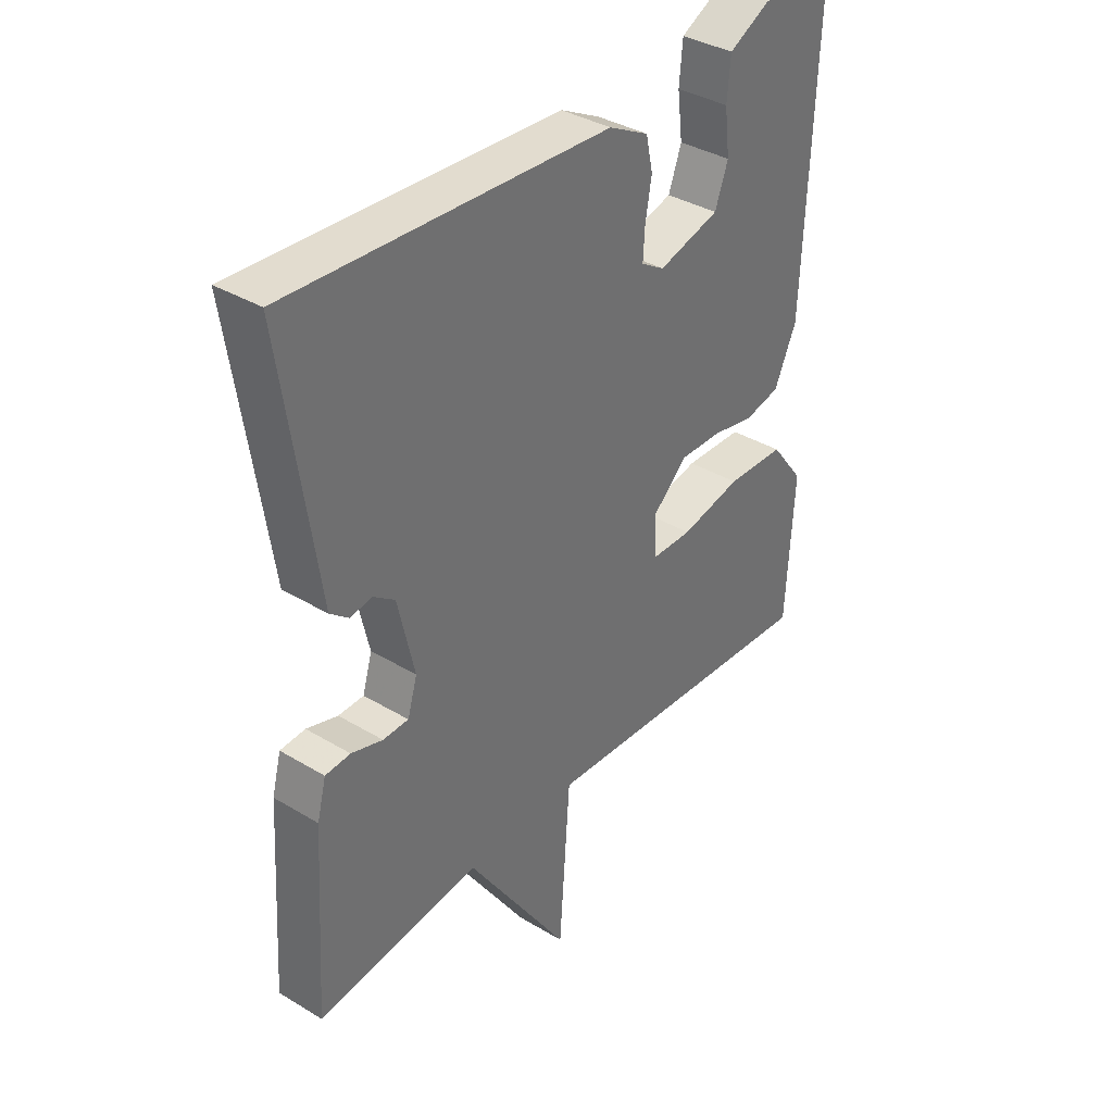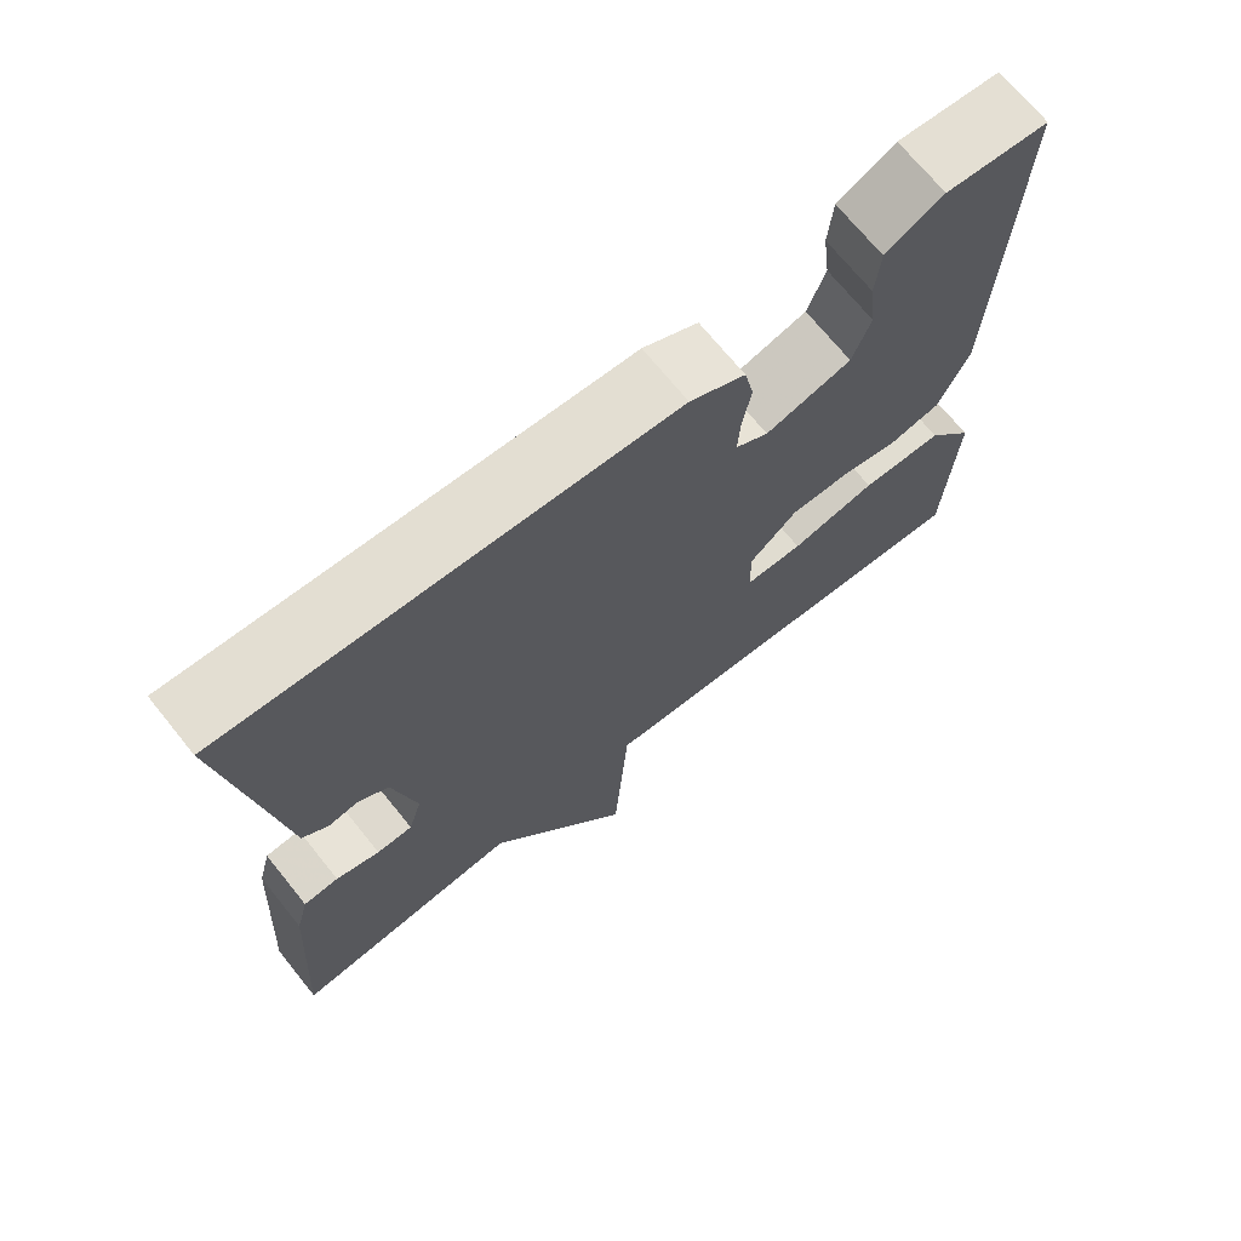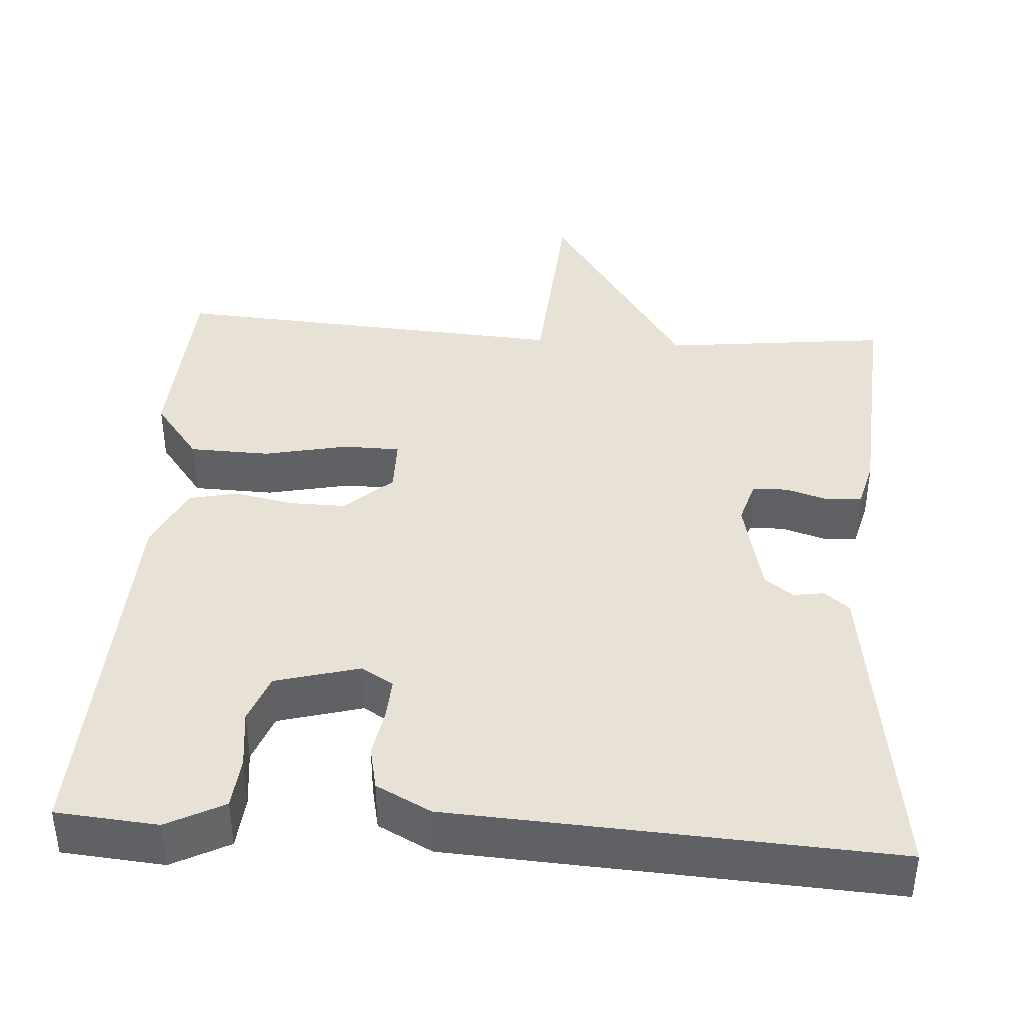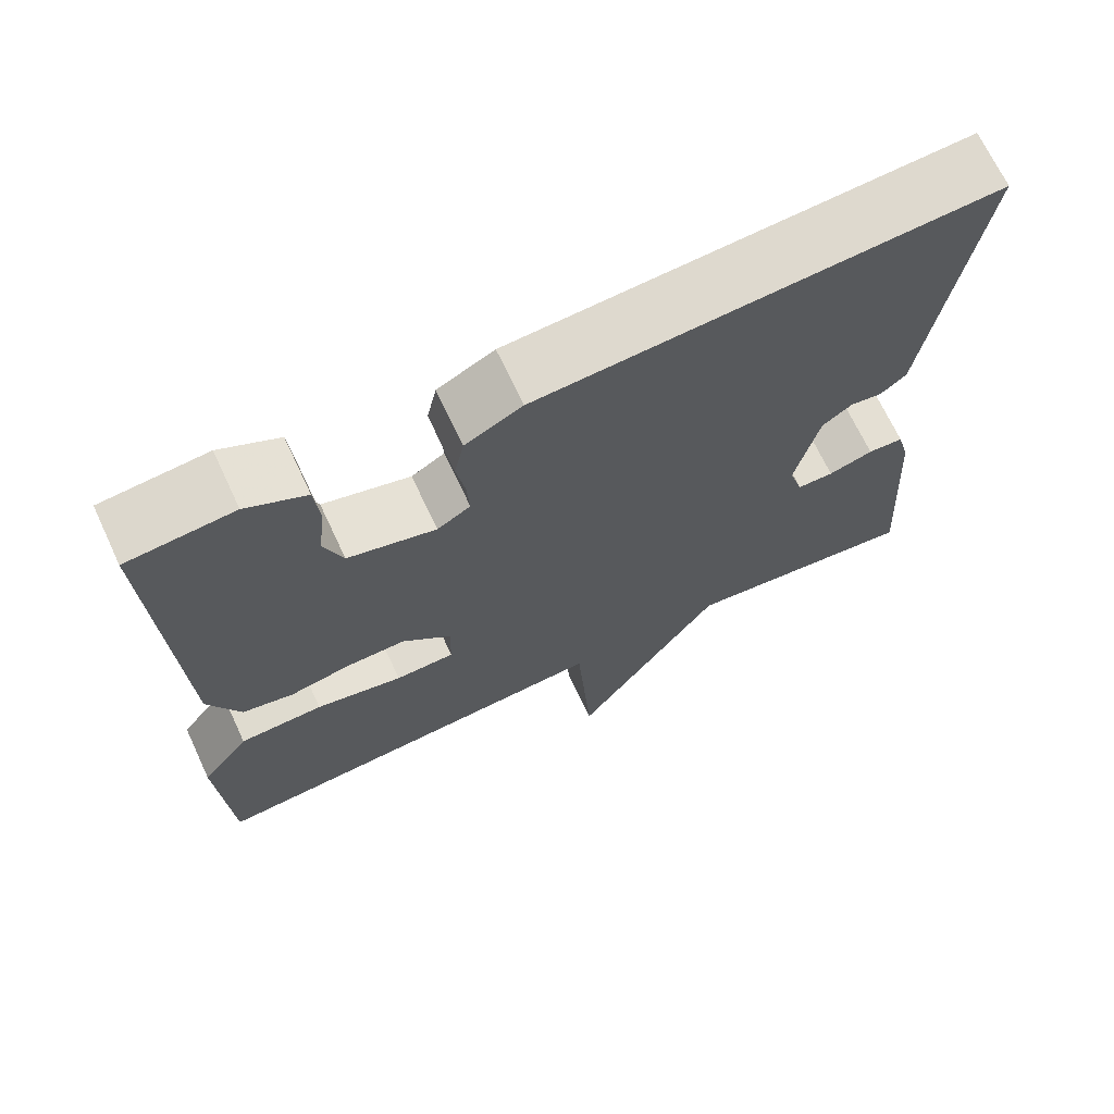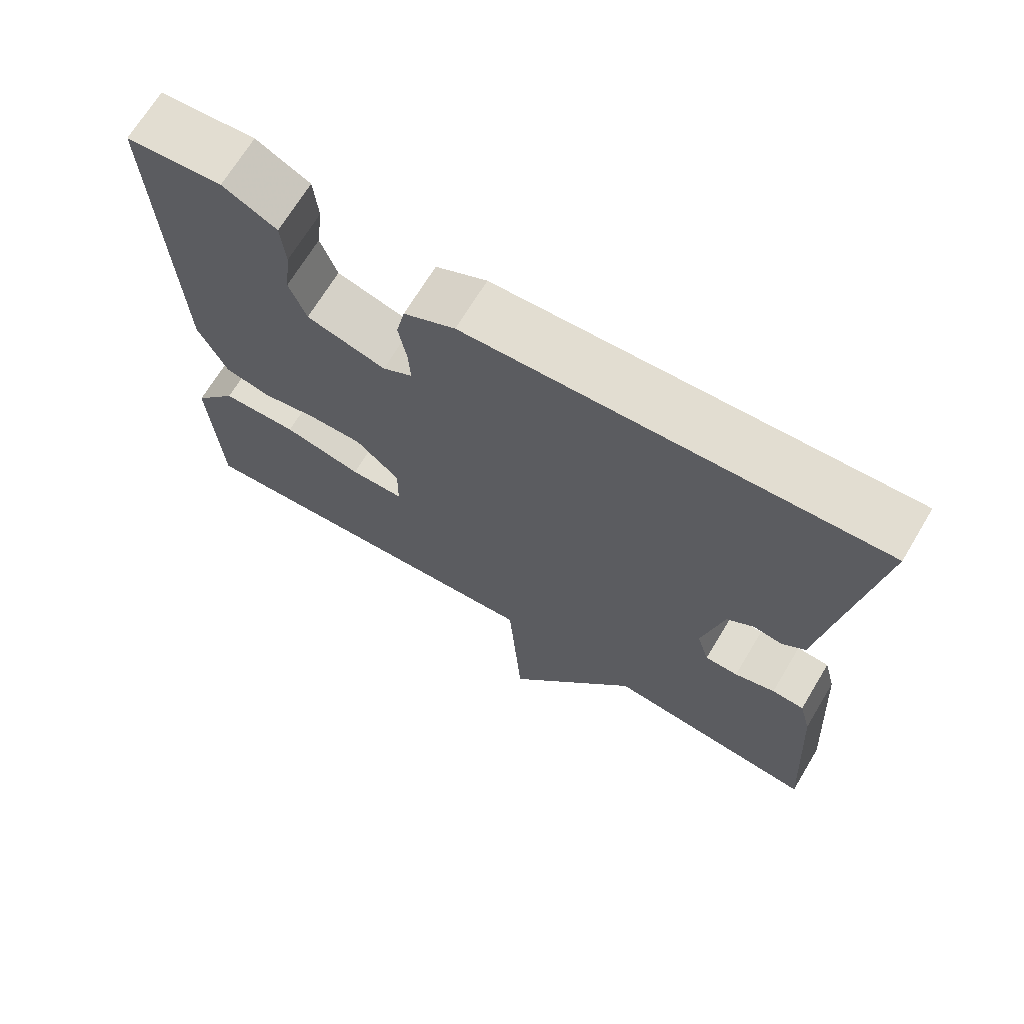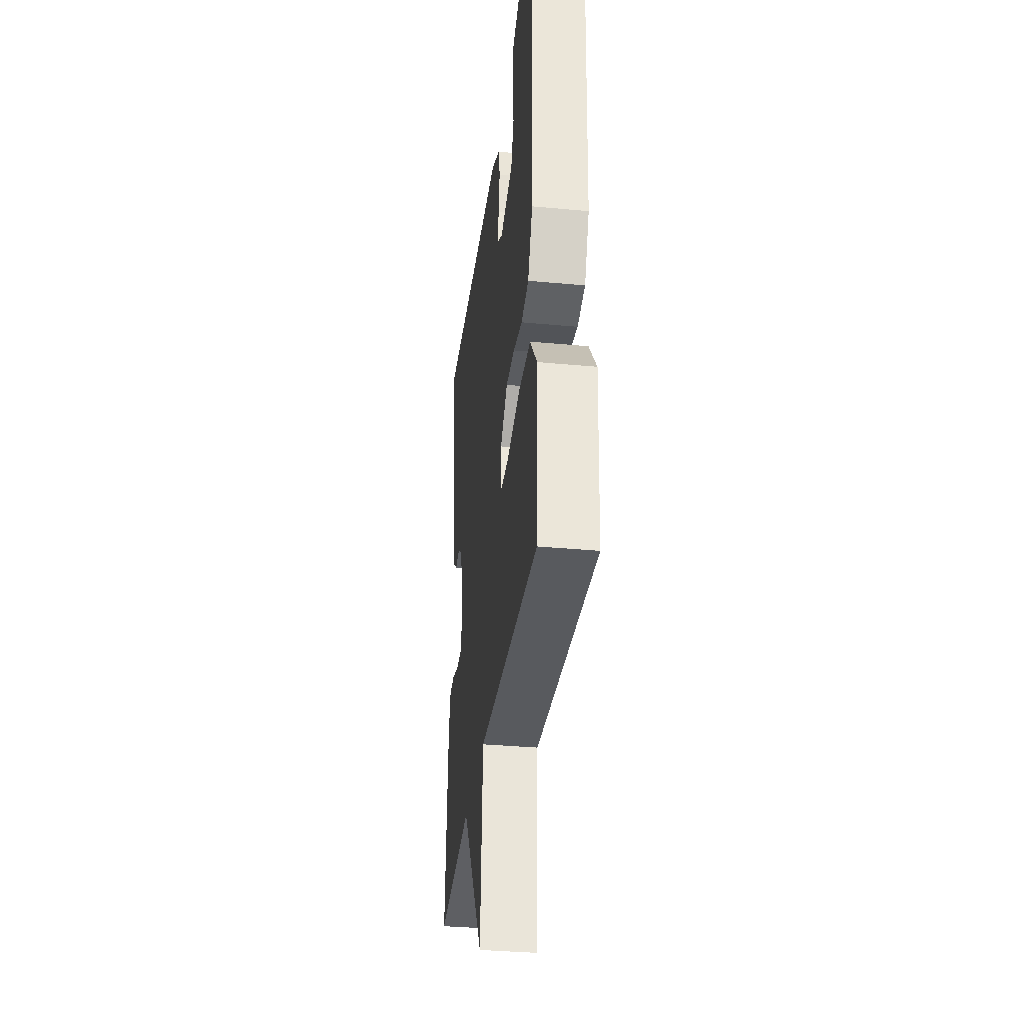
<metadata>
{"format":"obj","ext":"obj","renderer":"f3d","projection":"perspective","resolution":1024,"background":"white","views":[{"elev":36.7,"azim":128.0,"up":"+Z"},{"elev":70.3,"azim":141.1,"up":"+Z"},{"elev":40.3,"azim":3.9,"up":"+Y"},{"elev":69.3,"azim":-25.1,"up":"+Z"},{"elev":69.1,"azim":31.0,"up":"+Z"},{"elev":-34.5,"azim":-97.2,"up":"+Z"}]}
</metadata>
<code>
v 0.5 0.07 -0.5
v 0.211 0.07 -0.467
v 0.03 0.07 -0.741
v 0.011 0.07 -0.467
v -0.5 0.07 -0.5
v -0.513 0.07 -0.255
v -0.454 0.07 -0.178
v -0.351 0.07 -0.175
v -0.244 0.07 -0.198
v -0.171 0.07 -0.197
v -0.17 0.07 -0.126
v -0.23 0.07 -0.071
v -0.303 0.07 -0.072
v -0.378 0.07 -0.087
v -0.441 0.07 -0.073
v -0.48 0.07 0.013
v -0.5 0.07 0.5
v -0.37 0.07 0.511
v -0.297 0.07 0.473
v -0.291 0.07 0.406
v -0.3 0.07 0.331
v -0.277 0.07 0.268
v -0.169 0.07 0.238
v -0.128 0.07 0.263
v -0.131 0.07 0.315
v -0.142 0.07 0.377
v -0.13 0.07 0.433
v -0.06 0.07 0.469
v 0.5 0.07 0.5
v 0.458 0.07 0.212
v 0.44 0.07 0.086
v 0.408 0.07 0.06
v 0.369 0.07 0.066
v 0.332 0.07 0.039
v 0.303 0.07 -0.088
v 0.32 0.07 -0.145
v 0.365 0.07 -0.146
v 0.42 0.07 -0.129
v 0.464 0.07 -0.132
v 0.48 0.07 -0.193
v 0.5 0 -0.5
v 0.211 0 -0.467
v 0.03 0 -0.741
v 0.011 0 -0.467
v -0.5 0 -0.5
v -0.513 0 -0.255
v -0.454 0 -0.178
v -0.351 0 -0.175
v -0.244 0 -0.198
v -0.171 0 -0.197
v -0.17 0 -0.126
v -0.23 0 -0.071
v -0.303 0 -0.072
v -0.378 0 -0.087
v -0.441 0 -0.073
v -0.48 0 0.013
v -0.5 0 0.5
v -0.37 0 0.511
v -0.297 0 0.473
v -0.291 0 0.406
v -0.3 0 0.331
v -0.277 0 0.268
v -0.169 0 0.238
v -0.128 0 0.263
v -0.131 0 0.315
v -0.142 0 0.377
v -0.13 0 0.433
v -0.06 0 0.469
v 0.5 0 0.5
v 0.458 0 0.212
v 0.44 0 0.086
v 0.408 0 0.06
v 0.369 0 0.066
v 0.332 0 0.039
v 0.303 0 -0.088
v 0.32 0 -0.145
v 0.365 0 -0.146
v 0.42 0 -0.129
v 0.464 0 -0.132
v 0.48 0 -0.193
f 40 1 2
f 39 40 2
f 38 39 2
f 37 38 2
f 2 3 4
f 37 2 4
f 36 37 4
f 35 36 4 5
f 34 35 5
f 33 34 5
f 30 31 32 33
f 29 30 33
f 28 29 33
f 27 28 33
f 26 27 33
f 25 26 33
f 24 25 33
f 23 24 33
f 22 23 33
f 19 20 21
f 18 19 21
f 17 18 21
f 16 17 21
f 15 16 21
f 14 15 21
f 13 14 21 22
f 12 13 22 33
f 7 8 9
f 6 7 9
f 5 6 9
f 5 9 10
f 33 5 10
f 11 12 33
f 10 11 33
f 42 41 80
f 42 80 79
f 42 79 78
f 42 78 77
f 44 43 42
f 44 42 77
f 44 77 76
f 45 44 76 75
f 45 75 74
f 45 74 73
f 73 72 71 70
f 73 70 69
f 73 69 68
f 73 68 67
f 73 67 66
f 73 66 65
f 73 65 64
f 73 64 63
f 73 63 62
f 61 60 59
f 61 59 58
f 61 58 57
f 61 57 56
f 61 56 55
f 61 55 54
f 62 61 54 53
f 73 62 53 52
f 49 48 47
f 49 47 46
f 49 46 45
f 50 49 45
f 50 45 73
f 73 52 51
f 73 51 50
f 1 41 42 2
f 2 42 43 3
f 3 43 44 4
f 4 44 45 5
f 5 45 46 6
f 6 46 47 7
f 7 47 48 8
f 8 48 49 9
f 9 49 50 10
f 10 50 51 11
f 11 51 52 12
f 12 52 53 13
f 13 53 54 14
f 14 54 55 15
f 15 55 56 16
f 16 56 57 17
f 17 57 58 18
f 18 58 59 19
f 19 59 60 20
f 20 60 61 21
f 21 61 62 22
f 22 62 63 23
f 23 63 64 24
f 24 64 65 25
f 25 65 66 26
f 26 66 67 27
f 27 67 68 28
f 28 68 69 29
f 29 69 70 30
f 30 70 71 31
f 31 71 72 32
f 32 72 73 33
f 33 73 74 34
f 34 74 75 35
f 35 75 76 36
f 36 76 77 37
f 37 77 78 38
f 38 78 79 39
f 39 79 80 40
f 40 80 41 1

</code>
